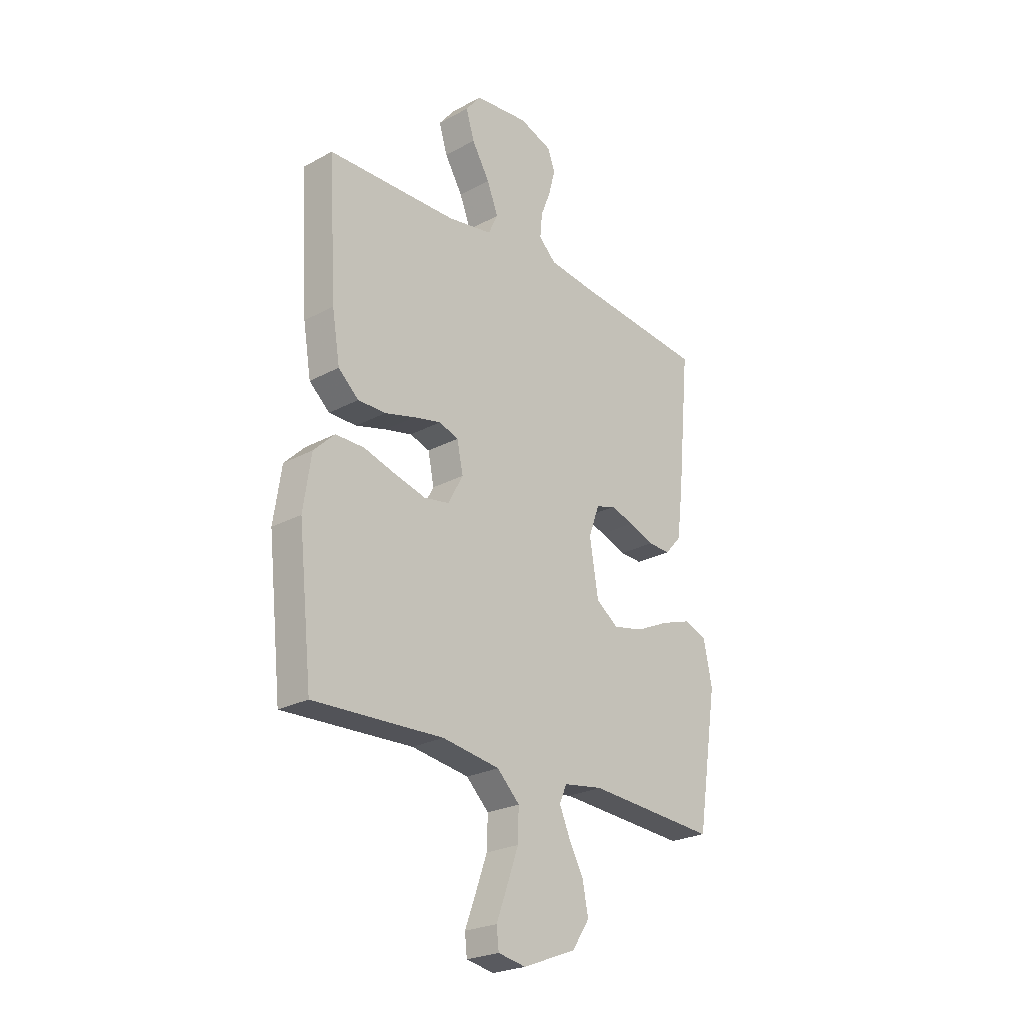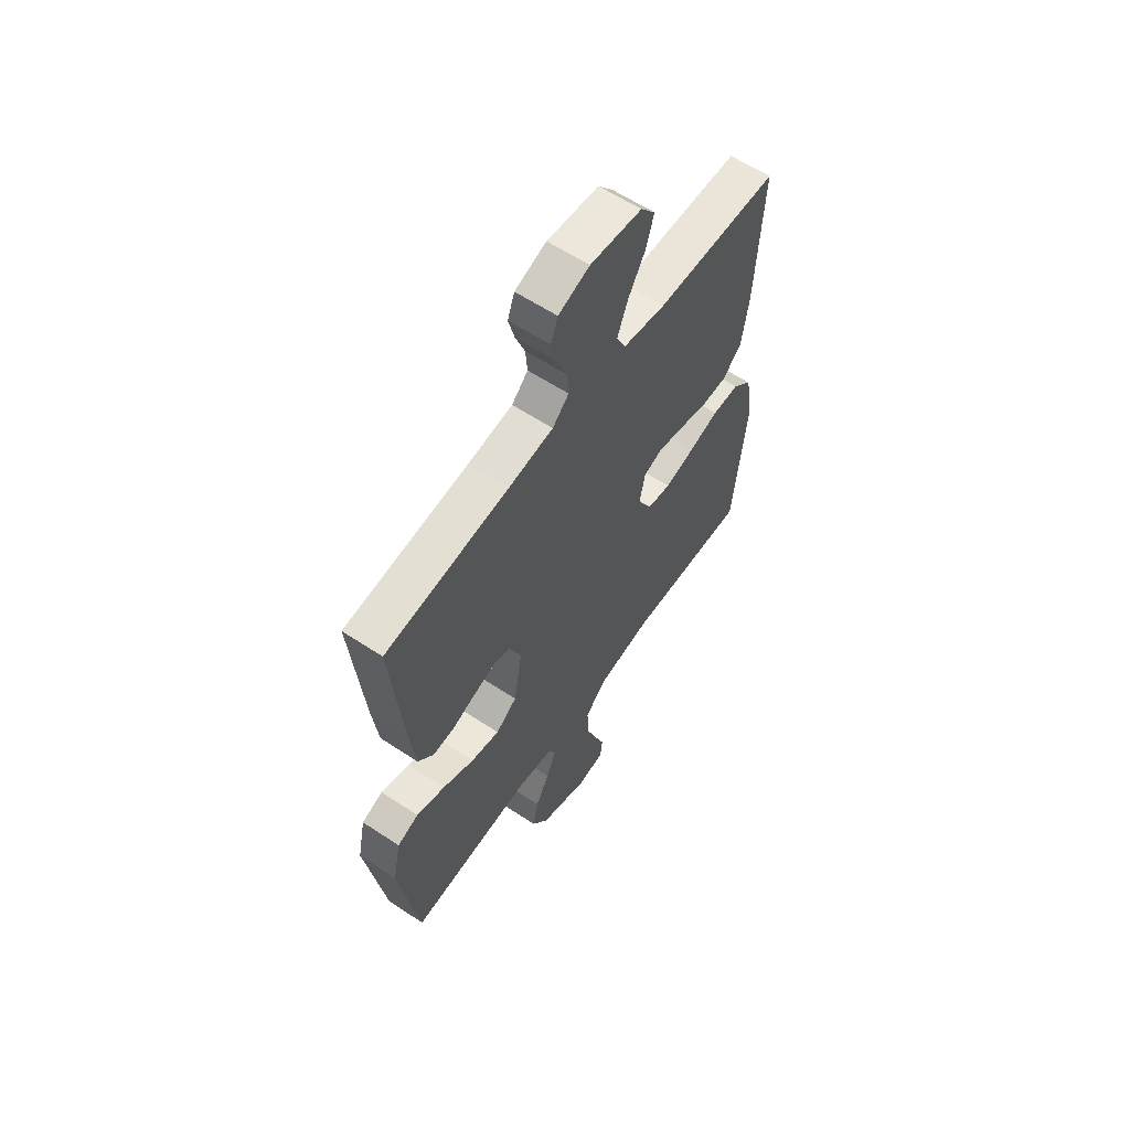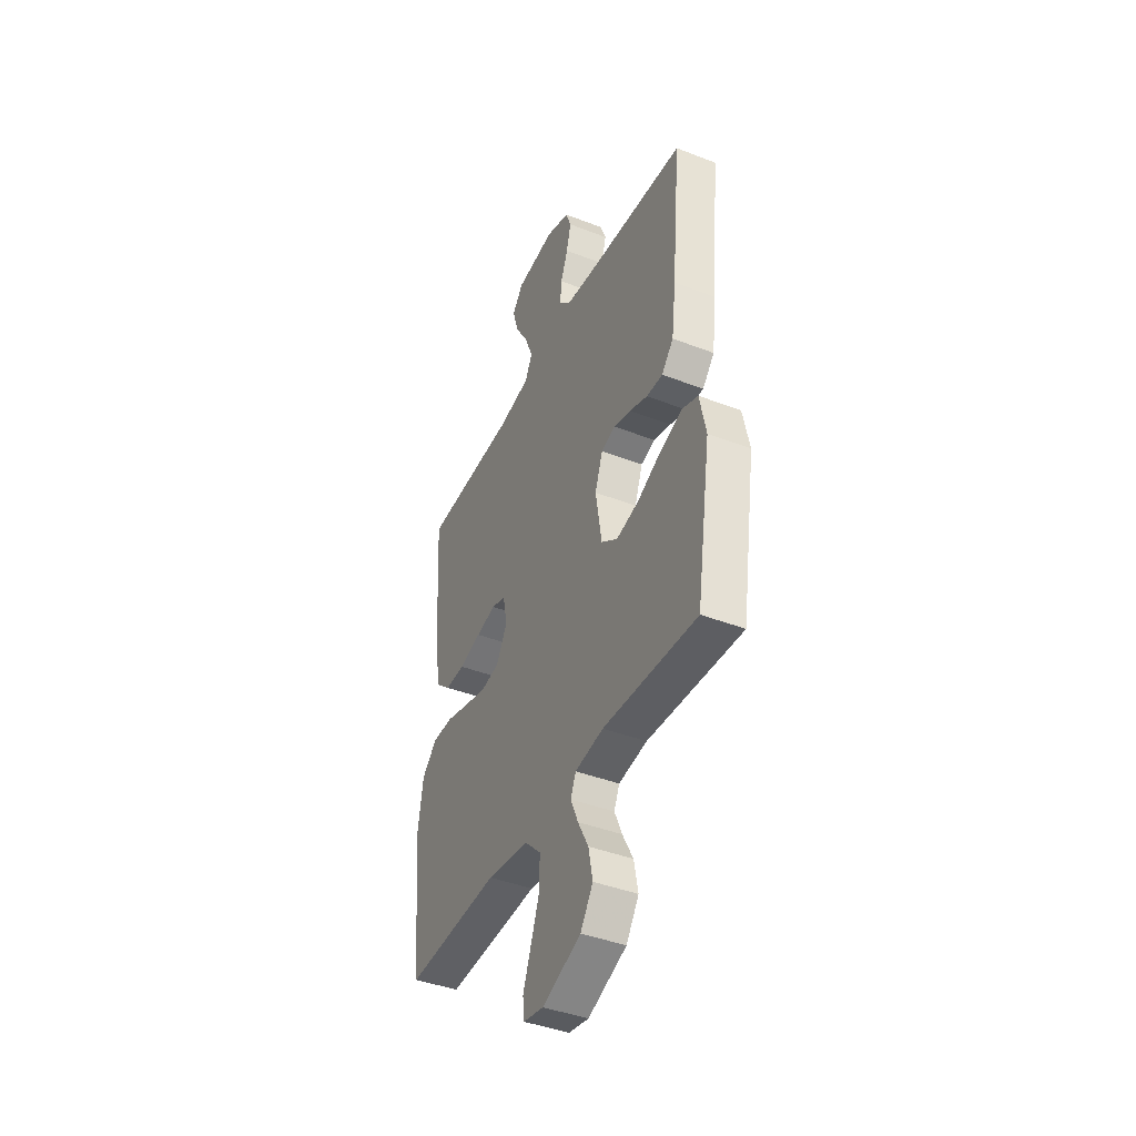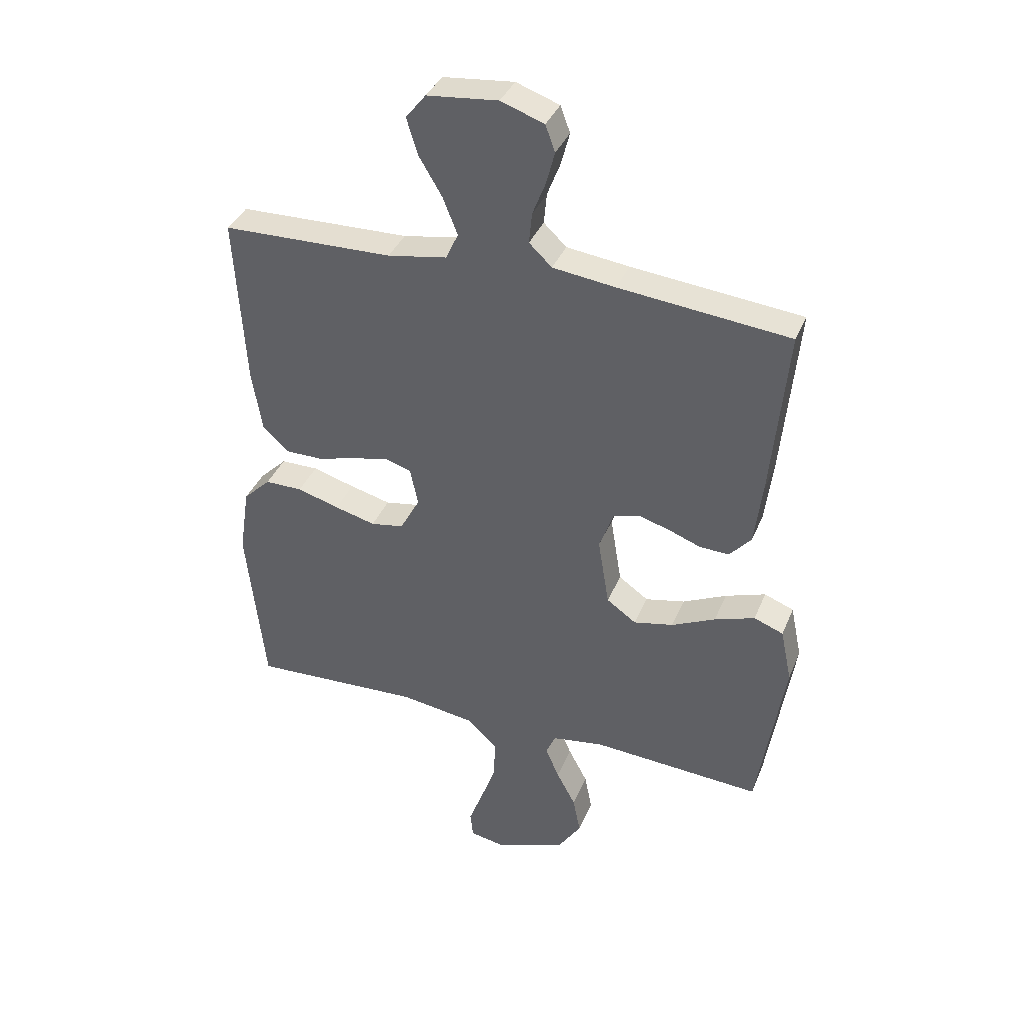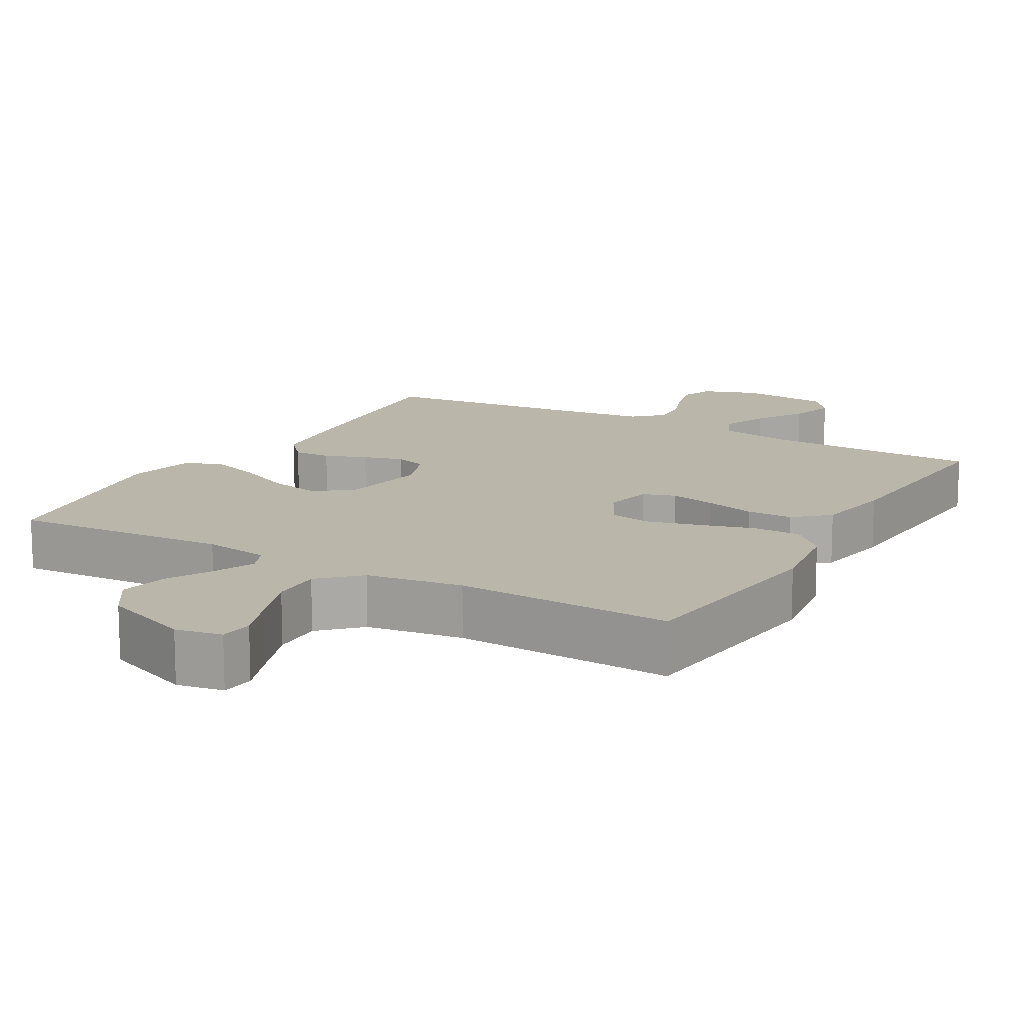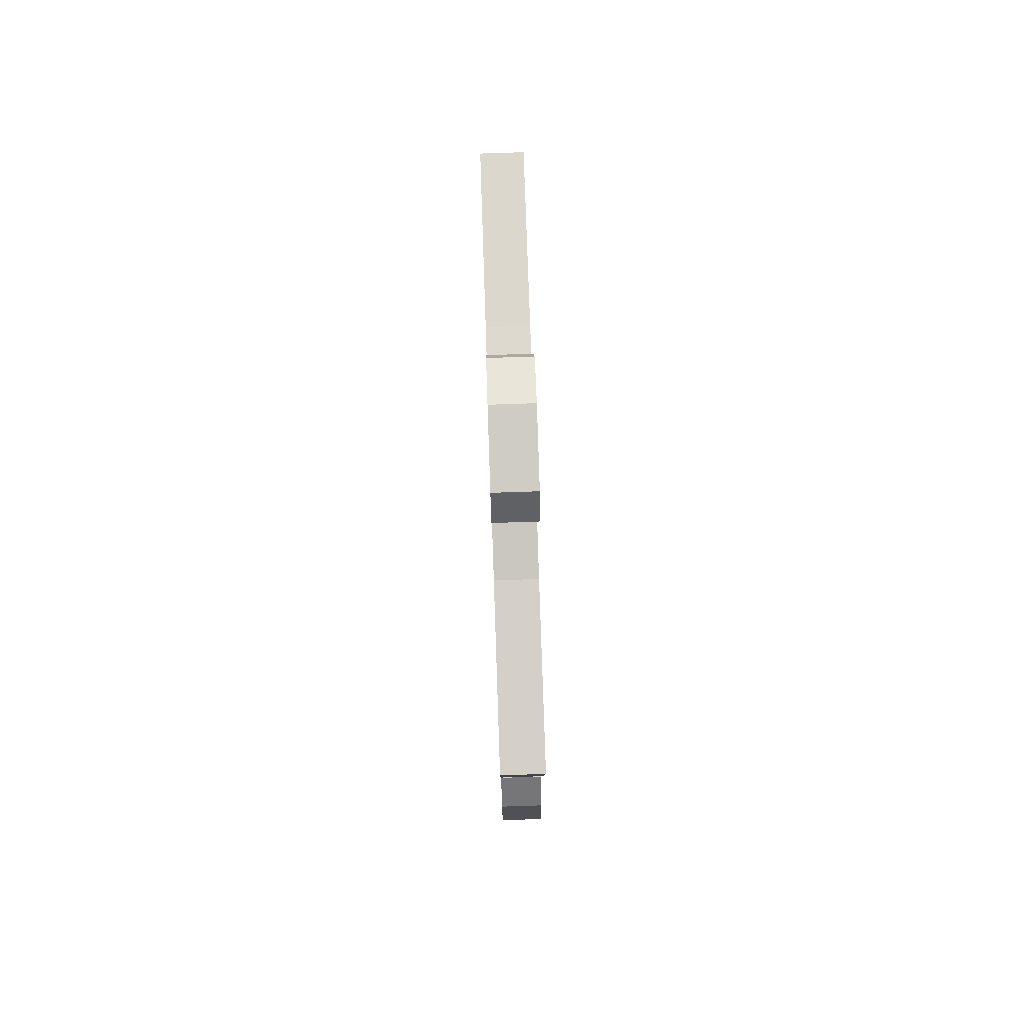
<metadata>
{"format":"obj","ext":"obj","renderer":"f3d","projection":"perspective","resolution":1024,"background":"white","views":[{"elev":-24.5,"azim":-48.3,"up":"+Z"},{"elev":60.4,"azim":124.1,"up":"+Z"},{"elev":-42.0,"azim":65.0,"up":"+Z"},{"elev":37.3,"azim":20.7,"up":"+Z"},{"elev":14.1,"azim":-150.0,"up":"+Y"},{"elev":78.8,"azim":-91.9,"up":"+Z"}]}
</metadata>
<code>
v 0.5 0.07 0.5
v 0.472 0.07 0.2
v 0.458 0.07 0.086
v 0.42 0.07 0.043
v 0.368 0.07 0.045
v 0.31 0.07 0.067
v 0.255 0.07 0.083
v 0.21 0.07 0.069
v 0.185 0.07 0
v 0.205 0.07 -0.122
v 0.257 0.07 -0.159
v 0.327 0.07 -0.144
v 0.404 0.07 -0.108
v 0.475 0.07 -0.084
v 0.527 0.07 -0.104
v 0.547 0.07 -0.2
v 0.5 0.07 -0.5
v 0.2 0.07 -0.48
v 0.109 0.07 -0.494
v 0.092 0.07 -0.533
v 0.116 0.07 -0.589
v 0.15 0.07 -0.653
v 0.163 0.07 -0.72
v 0.123 0.07 -0.78
v 0 0.07 -0.828
v -0.064 0.07 -0.816
v -0.069 0.07 -0.77
v -0.044 0.07 -0.703
v -0.017 0.07 -0.628
v -0.015 0.07 -0.558
v -0.067 0.07 -0.507
v -0.2 0.07 -0.487
v -0.5 0.07 -0.5
v -0.532 0.07 -0.2
v -0.514 0.07 -0.08
v -0.466 0.07 -0.033
v -0.4 0.07 -0.033
v -0.326 0.07 -0.055
v -0.254 0.07 -0.074
v -0.196 0.07 -0.064
v -0.161 0.07 0
v -0.175 0.07 0.067
v -0.22 0.07 0.082
v -0.283 0.07 0.068
v -0.353 0.07 0.049
v -0.417 0.07 0.049
v -0.464 0.07 0.091
v -0.482 0.07 0.2
v -0.5 0.07 0.5
v -0.2 0.07 0.507
v -0.096 0.07 0.525
v -0.074 0.07 0.572
v -0.1 0.07 0.637
v -0.141 0.07 0.706
v -0.16 0.07 0.769
v -0.125 0.07 0.813
v 0 0.07 0.826
v 0.076 0.07 0.799
v 0.093 0.07 0.753
v 0.078 0.07 0.696
v 0.055 0.07 0.637
v 0.05 0.07 0.583
v 0.09 0.07 0.545
v 0.2 0.07 0.531
v 0.5 0 0.5
v 0.472 0 0.2
v 0.458 0 0.086
v 0.42 0 0.043
v 0.368 0 0.045
v 0.31 0 0.067
v 0.255 0 0.083
v 0.21 0 0.069
v 0.185 0 0
v 0.205 0 -0.122
v 0.257 0 -0.159
v 0.327 0 -0.144
v 0.404 0 -0.108
v 0.475 0 -0.084
v 0.527 0 -0.104
v 0.547 0 -0.2
v 0.5 0 -0.5
v 0.2 0 -0.48
v 0.109 0 -0.494
v 0.092 0 -0.533
v 0.116 0 -0.589
v 0.15 0 -0.653
v 0.163 0 -0.72
v 0.123 0 -0.78
v 0 0 -0.828
v -0.064 0 -0.816
v -0.069 0 -0.77
v -0.044 0 -0.703
v -0.017 0 -0.628
v -0.015 0 -0.558
v -0.067 0 -0.507
v -0.2 0 -0.487
v -0.5 0 -0.5
v -0.532 0 -0.2
v -0.514 0 -0.08
v -0.466 0 -0.033
v -0.4 0 -0.033
v -0.326 0 -0.055
v -0.254 0 -0.074
v -0.196 0 -0.064
v -0.161 0 0
v -0.175 0 0.067
v -0.22 0 0.082
v -0.283 0 0.068
v -0.353 0 0.049
v -0.417 0 0.049
v -0.464 0 0.091
v -0.482 0 0.2
v -0.5 0 0.5
v -0.2 0 0.507
v -0.096 0 0.525
v -0.074 0 0.572
v -0.1 0 0.637
v -0.141 0 0.706
v -0.16 0 0.769
v -0.125 0 0.813
v 0 0 0.826
v 0.076 0 0.799
v 0.093 0 0.753
v 0.078 0 0.696
v 0.055 0 0.637
v 0.05 0 0.583
v 0.09 0 0.545
v 0.2 0 0.531
f 58 59 60 61
f 56 57 58 61
f 56 61 62
f 53 54 55 56
f 52 53 56 62
f 51 52 62 63
f 47 48 49 50
f 44 45 46 47
f 43 44 47 50
f 42 43 50 51
f 35 36 37 38
f 35 38 39
f 32 33 34 35
f 31 32 35 39
f 30 31 39 40
f 25 26 27 28
f 25 28 29
f 24 25 29 30
f 21 22 23 24
f 20 21 24 30
f 15 16 17 18
f 15 18 19
f 12 13 14 15
f 11 12 15 19
f 10 11 19
f 9 10 19 20
f 3 4 5 6
f 3 6 7
f 64 1 2 3
f 64 3 7
f 63 64 7 8
f 41 42 51 63
f 41 63 8 9
f 30 40 41
f 9 20 30 41
f 125 124 123 122
f 125 122 121 120
f 126 125 120
f 120 119 118 117
f 126 120 117 116
f 127 126 116 115
f 114 113 112 111
f 111 110 109 108
f 114 111 108 107
f 115 114 107 106
f 102 101 100 99
f 103 102 99
f 99 98 97 96
f 103 99 96 95
f 104 103 95 94
f 92 91 90 89
f 93 92 89
f 94 93 89 88
f 88 87 86 85
f 94 88 85 84
f 82 81 80 79
f 83 82 79
f 79 78 77 76
f 83 79 76 75
f 83 75 74
f 84 83 74 73
f 70 69 68 67
f 71 70 67
f 67 66 65 128
f 71 67 128
f 72 71 128 127
f 127 115 106 105
f 73 72 127 105
f 105 104 94
f 105 94 84 73
f 1 65 66 2
f 2 66 67 3
f 3 67 68 4
f 4 68 69 5
f 5 69 70 6
f 6 70 71 7
f 7 71 72 8
f 8 72 73 9
f 9 73 74 10
f 10 74 75 11
f 11 75 76 12
f 12 76 77 13
f 13 77 78 14
f 14 78 79 15
f 15 79 80 16
f 16 80 81 17
f 17 81 82 18
f 18 82 83 19
f 19 83 84 20
f 20 84 85 21
f 21 85 86 22
f 22 86 87 23
f 23 87 88 24
f 24 88 89 25
f 25 89 90 26
f 26 90 91 27
f 27 91 92 28
f 28 92 93 29
f 29 93 94 30
f 30 94 95 31
f 31 95 96 32
f 32 96 97 33
f 33 97 98 34
f 34 98 99 35
f 35 99 100 36
f 36 100 101 37
f 37 101 102 38
f 38 102 103 39
f 39 103 104 40
f 40 104 105 41
f 41 105 106 42
f 42 106 107 43
f 43 107 108 44
f 44 108 109 45
f 45 109 110 46
f 46 110 111 47
f 47 111 112 48
f 48 112 113 49
f 49 113 114 50
f 50 114 115 51
f 51 115 116 52
f 52 116 117 53
f 53 117 118 54
f 54 118 119 55
f 55 119 120 56
f 56 120 121 57
f 57 121 122 58
f 58 122 123 59
f 59 123 124 60
f 60 124 125 61
f 61 125 126 62
f 62 126 127 63
f 63 127 128 64
f 64 128 65 1

</code>
